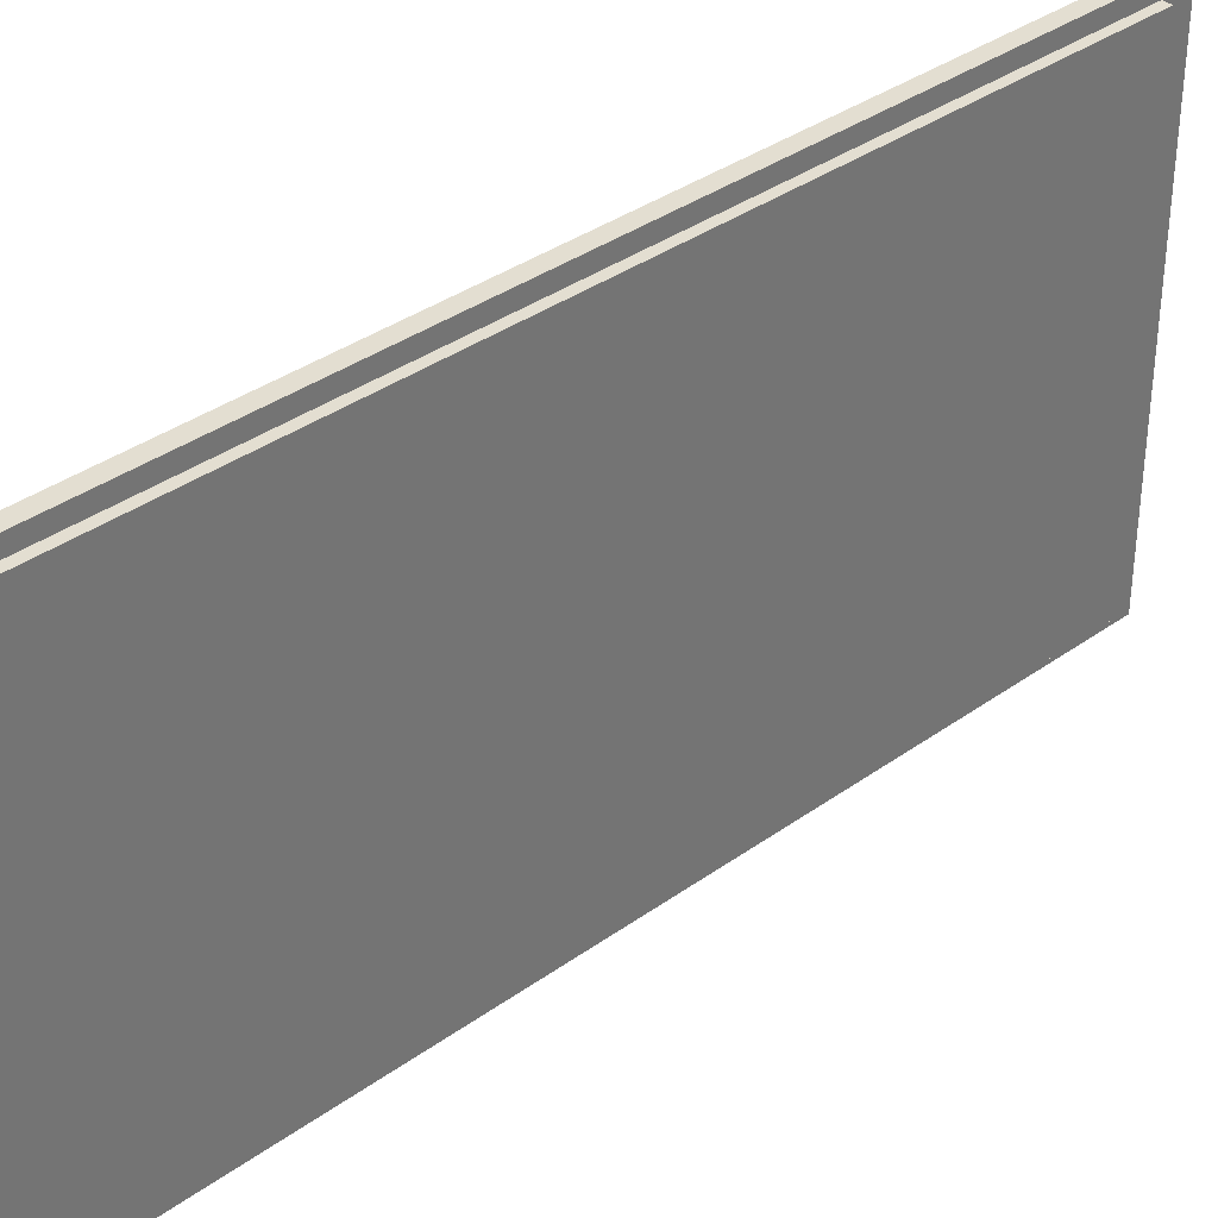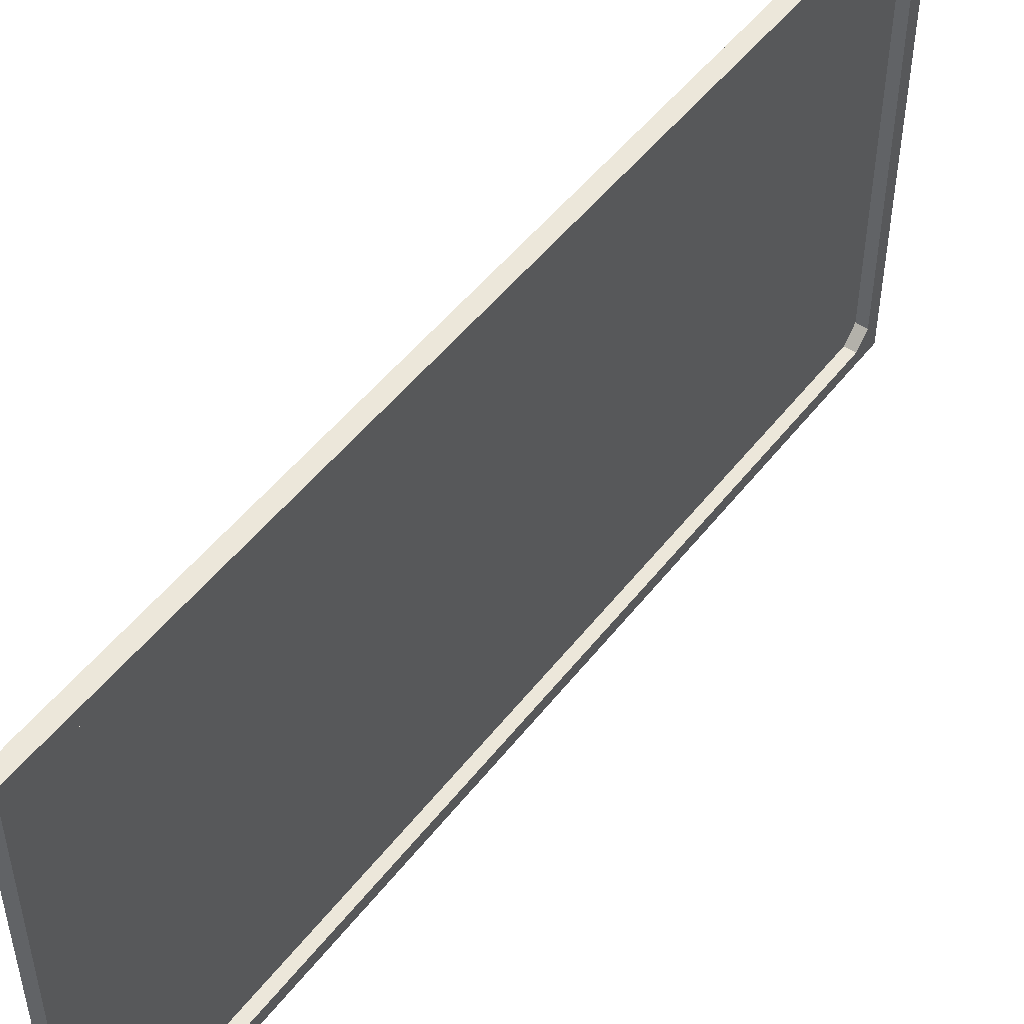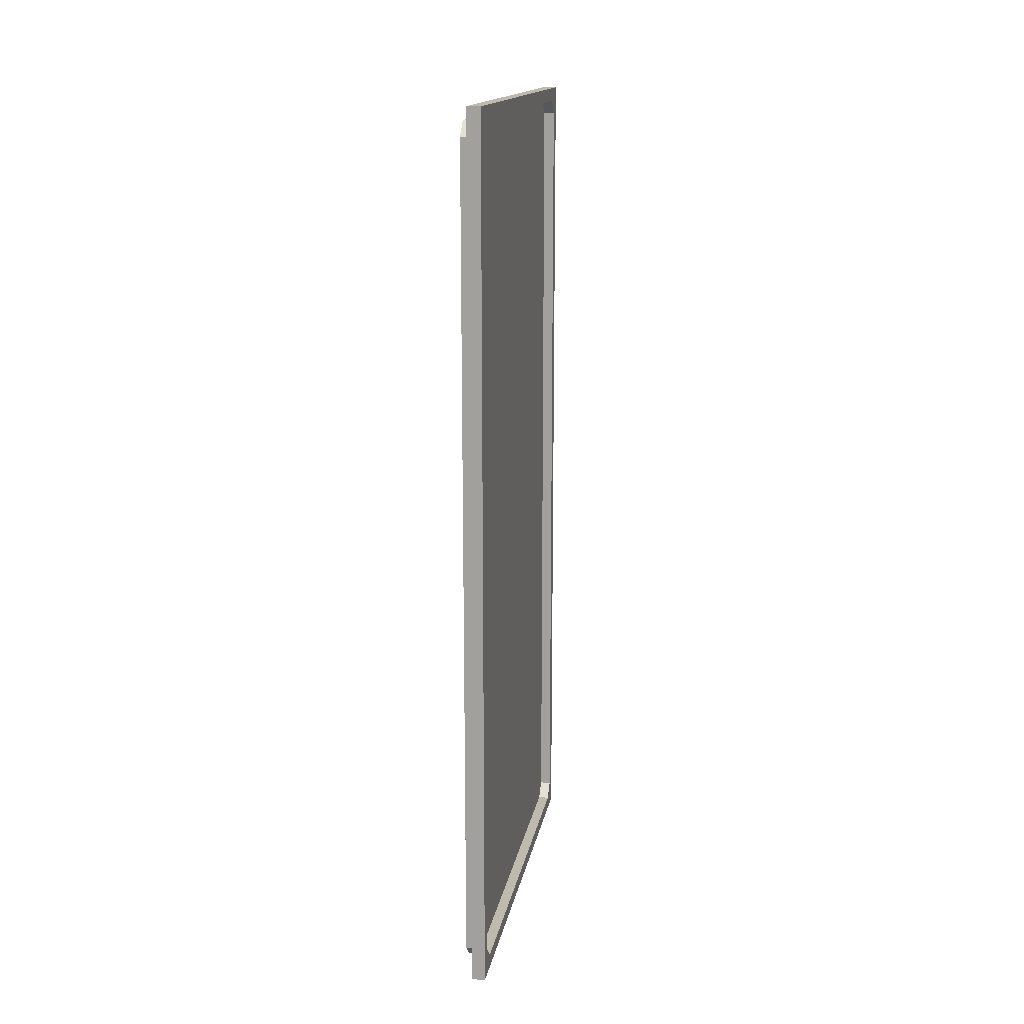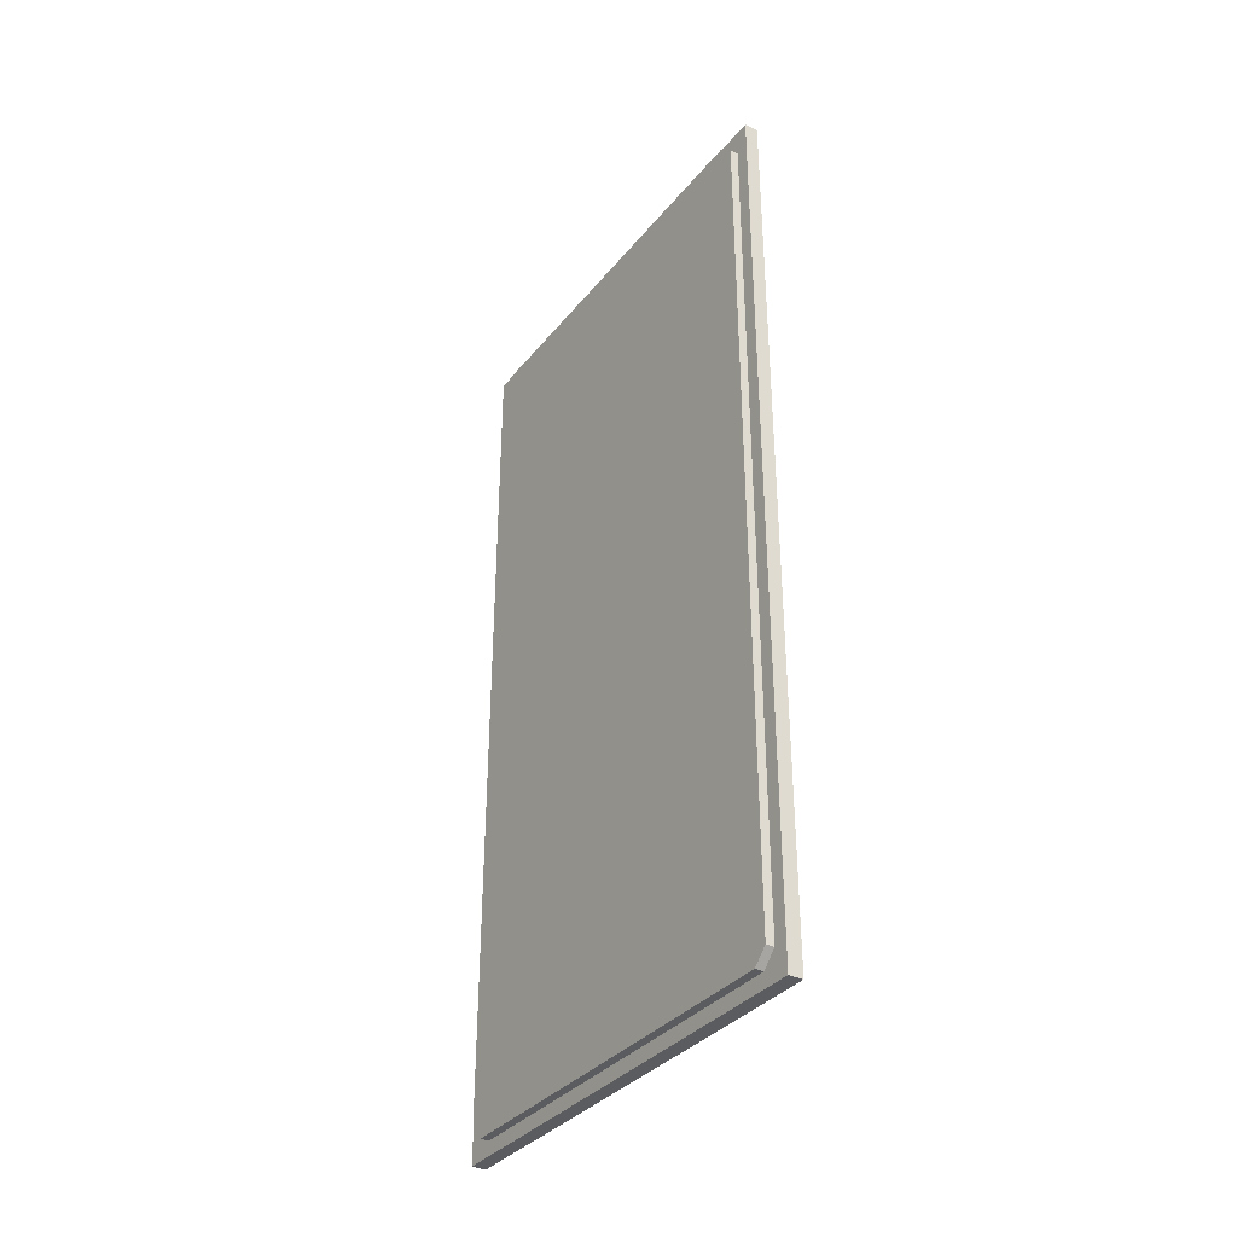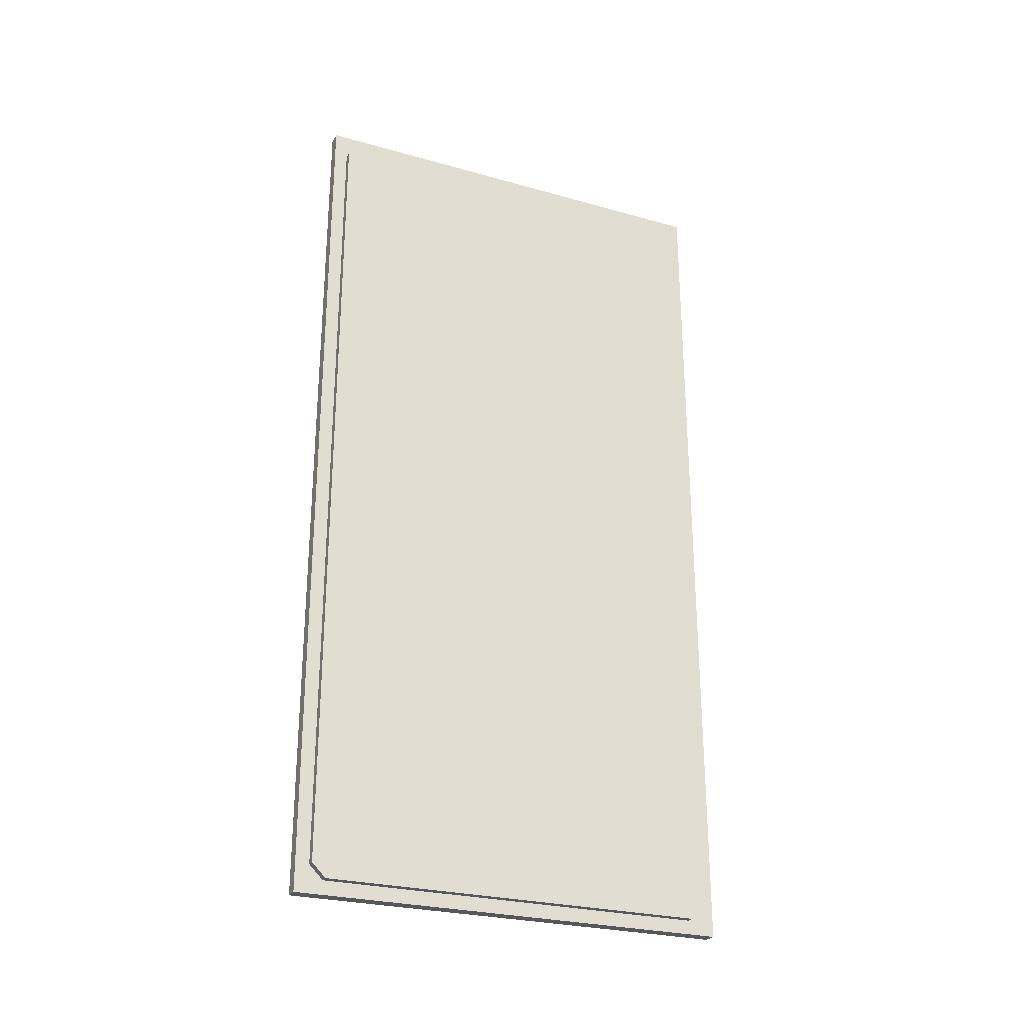
<metadata>
{"format":"obj","ext":"obj","renderer":"f3d","projection":"perspective","resolution":1024,"background":"white","views":[{"elev":36.1,"azim":46.8,"up":"+Y"},{"elev":50.3,"azim":-143.6,"up":"+Y"},{"elev":15.8,"azim":-169.9,"up":"+Z"},{"elev":-35.2,"azim":146.6,"up":"+Z"},{"elev":-26.8,"azim":66.4,"up":"+Z"}]}
</metadata>
<code>
v 0.5019 40.83 80.93
v 0.5028 40.83 -80.93
v 0.503 38.29 -75.85
v 0.5113 -40.83 80.93
v 0.511 -38.29 75.85
v 0.5121 -40.83 -80.93
v 0.5028 40.83 -80.93
v 0.5034 35.75 -78.39
v 0.503 38.29 -75.85
v 0.5113 -40.83 80.93
v -2.029 -40.83 80.93
v 0.5019 40.83 80.93
v -2.029 -40.83 80.93
v -2.038 40.83 80.93
v 0.5019 40.83 80.93
v -2.029 -35.75 78.39
v 0.5106 -35.75 78.39
v -2.037 35.75 78.39
v 0.5106 -35.75 78.39
v 0.5027 35.75 78.39
v -2.037 35.75 78.39
v -2.037 38.29 -75.85
v -2.038 38.29 75.85
v 0.503 38.29 -75.85
v -2.038 38.29 75.85
v 0.5024 38.29 75.85
v 0.503 38.29 -75.85
v -2.038 40.83 80.93
v -2.037 40.83 -80.93
v 0.5019 40.83 80.93
v -2.037 40.83 -80.93
v 0.5028 40.83 -80.93
v 0.5019 40.83 80.93
v -2.037 35.75 -78.39
v 0.5034 35.75 -78.39
v -2.029 -35.75 -78.39
v 0.5034 35.75 -78.39
v 0.5114 -35.75 -78.39
v -2.029 -35.75 -78.39
v 0.5028 40.83 -80.93
v -2.037 40.83 -80.93
v 0.5121 -40.83 -80.93
v -2.037 40.83 -80.93
v -2.028 -40.83 -80.93
v 0.5121 -40.83 -80.93
v 0.5114 -35.75 -78.39
v 0.5034 35.75 -78.39
v 0.5121 -40.83 -80.93
v 0.5034 35.75 -78.39
v 0.5028 40.83 -80.93
v 0.5121 -40.83 -80.93
v -2.028 -40.83 -80.93
v -2.029 -40.83 80.93
v 0.5121 -40.83 -80.93
v -2.029 -40.83 80.93
v 0.5113 -40.83 80.93
v 0.5121 -40.83 -80.93
v -2.029 -38.29 75.85
v -2.028 -38.29 -75.85
v 0.511 -38.29 75.85
v -2.028 -38.29 -75.85
v 0.5117 -38.29 -75.85
v 0.511 -38.29 75.85
v 0.5113 -40.83 80.93
v 0.5019 40.83 80.93
v 0.5027 35.75 78.39
v 0.5106 -35.75 78.39
v 0.5113 -40.83 80.93
v 0.5027 35.75 78.39
v 0.5106 -35.75 78.39
v 0.511 -38.29 75.85
v 0.5113 -40.83 80.93
v 0.5106 -35.75 78.39
v -2.029 -35.75 78.39
v 0.511 -38.29 75.85
v -2.029 -35.75 78.39
v -2.029 -38.29 75.85
v 0.511 -38.29 75.85
v 0.5024 38.29 75.85
v 0.5019 40.83 80.93
v 0.503 38.29 -75.85
v 0.5027 35.75 78.39
v 0.5019 40.83 80.93
v 0.5024 38.29 75.85
v 0.511 -38.29 75.85
v 0.5117 -38.29 -75.85
v 0.5121 -40.83 -80.93
v 0.5114 -35.75 -78.39
v 0.5121 -40.83 -80.93
v 0.5117 -38.29 -75.85
v -2.037 38.29 -75.85
v 0.503 38.29 -75.85
v -2.037 35.75 -78.39
v 0.503 38.29 -75.85
v 0.5034 35.75 -78.39
v -2.037 35.75 -78.39
v 0.5024 38.29 75.85
v -2.038 38.29 75.85
v 0.5027 35.75 78.39
v -2.038 38.29 75.85
v -2.037 35.75 78.39
v 0.5027 35.75 78.39
v -2.029 -35.75 -78.39
v 0.5114 -35.75 -78.39
v -2.028 -38.29 -75.85
v 0.5114 -35.75 -78.39
v 0.5117 -38.29 -75.85
v -2.028 -38.29 -75.85
v -2.029 -35.75 -78.39
v -2.028 -40.83 -80.93
v -2.037 40.83 -80.93
v -2.029 -35.75 -78.39
v -2.028 -38.29 -75.85
v -2.028 -40.83 -80.93
v -2.028 -40.83 -80.93
v -2.028 -38.29 -75.85
v -2.029 -38.29 75.85
v -2.029 -40.83 80.93
v -2.028 -40.83 -80.93
v -2.029 -38.29 75.85
v -2.029 -40.83 80.93
v -2.029 -38.29 75.85
v -2.029 -35.75 78.39
v -2.029 -40.83 80.93
v -2.029 -35.75 78.39
v -2.037 35.75 78.39
v -2.038 40.83 80.93
v -2.029 -40.83 80.93
v -2.037 35.75 78.39
v -2.037 35.75 -78.39
v -2.029 -35.75 -78.39
v -2.037 40.83 -80.93
v -2.037 40.83 -80.93
v -2.037 38.29 -75.85
v -2.037 35.75 -78.39
v -2.037 40.83 -80.93
v -2.038 40.83 80.93
v -2.037 38.29 -75.85
v -2.038 40.83 80.93
v -2.038 38.29 75.85
v -2.037 38.29 -75.85
v -2.038 40.83 80.93
v -2.037 35.75 78.39
v -2.038 38.29 75.85
v -0.04112 -38.29 75.85
v -0.04096 -38.29 75.65
v -0.04544 -35.75 78.39
v -0.04544 -35.75 78.39
v -0.04096 -38.29 75.65
v -0.04786 35.75 78.39
v -0.04096 -38.29 75.65
v -0.03883 -38.29 -75.85
v -0.04786 35.75 78.39
v -0.04786 35.75 78.39
v -0.03883 -38.29 -75.85
v -0.04818 38.29 75.85
v -0.03883 -38.29 -75.85
v -0.03915 -35.75 -78.39
v -0.04818 38.29 75.85
v -0.04818 38.29 75.85
v -0.03915 -35.75 -78.39
v -0.0471 35.75 -78.39
v -0.04751 38.29 -75.85
v -0.04818 38.29 75.85
v -0.0471 35.75 -78.39
v 2.028 38.29 75.85
v 2.028 38.29 -75.85
v 2.028 35.75 78.39
v 2.028 38.29 -75.85
v 2.039 -38.29 75.65
v 2.028 35.75 78.39
v 2.039 -38.29 75.85
v 2.028 35.75 78.39
v 2.039 -38.29 75.65
v 2.035 -35.75 78.39
v 2.028 35.75 78.39
v 2.039 -38.29 75.85
v 2.029 35.75 -78.39
v 2.039 -38.29 75.65
v 2.028 38.29 -75.85
v 2.037 -35.75 -78.39
v 2.039 -38.29 75.65
v 2.029 35.75 -78.39
v 2.037 -38.29 -75.85
v 2.039 -38.29 75.65
v 2.037 -35.75 -78.39
v -0.03883 -38.29 -75.85
v -0.04096 -38.29 75.65
v 2.037 -38.29 -75.85
v -0.04096 -38.29 75.65
v 2.039 -38.29 75.65
v 2.037 -38.29 -75.85
v -0.0471 35.75 -78.39
v -0.03915 -35.75 -78.39
v 2.029 35.75 -78.39
v -0.03915 -35.75 -78.39
v 2.037 -35.75 -78.39
v 2.029 35.75 -78.39
v -0.04818 38.29 75.85
v -0.04751 38.29 -75.85
v 2.028 38.29 75.85
v -0.04751 38.29 -75.85
v 2.028 38.29 -75.85
v 2.028 38.29 75.85
v -0.04544 -35.75 78.39
v -0.04786 35.75 78.39
v 2.035 -35.75 78.39
v -0.04786 35.75 78.39
v 2.028 35.75 78.39
v 2.035 -35.75 78.39
v -0.03883 -38.29 -75.85
v 2.037 -38.29 -75.85
v -0.03915 -35.75 -78.39
v 2.037 -38.29 -75.85
v 2.037 -35.75 -78.39
v -0.03915 -35.75 -78.39
v -0.04818 38.29 75.85
v 2.028 38.29 75.85
v -0.04786 35.75 78.39
v 2.028 38.29 75.85
v 2.028 35.75 78.39
v -0.04786 35.75 78.39
v 2.028 38.29 -75.85
v -0.04751 38.29 -75.85
v 2.029 35.75 -78.39
v -0.04751 38.29 -75.85
v -0.0471 35.75 -78.39
v 2.029 35.75 -78.39
v 2.039 -38.29 75.85
v -0.04112 -38.29 75.85
v 2.035 -35.75 78.39
v -0.04112 -38.29 75.85
v -0.04544 -35.75 78.39
v 2.035 -35.75 78.39
v -0.07381 30.21 -2.624
v -0.07381 30.21 6.15
v -0.07381 19.47 -2.624
v -0.07381 30.21 6.15
v -0.07381 19.47 6.15
v -0.07381 19.47 -2.624
g hjk_metal_trim
f 3 2 1
f 6 5 4
f 9 8 7
f 12 11 10
f 15 14 13
f 18 17 16
f 21 20 19
f 24 23 22
f 27 26 25
f 30 29 28
f 33 32 31
f 36 35 34
f 39 38 37
f 42 41 40
f 45 44 43
f 48 47 46
f 51 50 49
f 54 53 52
f 57 56 55
f 60 59 58
f 63 62 61
f 66 65 64
f 69 68 67
f 72 71 70
f 75 74 73
f 78 77 76
f 81 80 79
f 84 83 82
f 87 86 85
f 90 89 88
f 93 92 91
f 96 95 94
f 99 98 97
f 102 101 100
f 105 104 103
f 108 107 106
f 111 110 109
f 114 113 112
f 117 116 115
f 120 119 118
f 123 122 121
f 126 125 124
f 129 128 127
f 132 131 130
f 135 134 133
f 138 137 136
f 141 140 139
f 144 143 142
g hjk_interior_plastic_tile_lwr_lvl
f 147 146 145
f 150 149 148
f 153 152 151
f 156 155 154
f 159 158 157
f 162 161 160
f 165 164 163
f 168 167 166
f 171 170 169
f 174 173 172
f 177 176 175
f 180 179 178
f 183 182 181
f 186 185 184
f 189 188 187
f 192 191 190
f 195 194 193
f 198 197 196
f 201 200 199
f 204 203 202
f 207 206 205
f 210 209 208
f 213 212 211
f 216 215 214
f 219 218 217
f 222 221 220
f 225 224 223
f 228 227 226
f 231 230 229
f 234 233 232
g hjk_cabinet_pull
f 237 236 235
f 240 239 238

</code>
